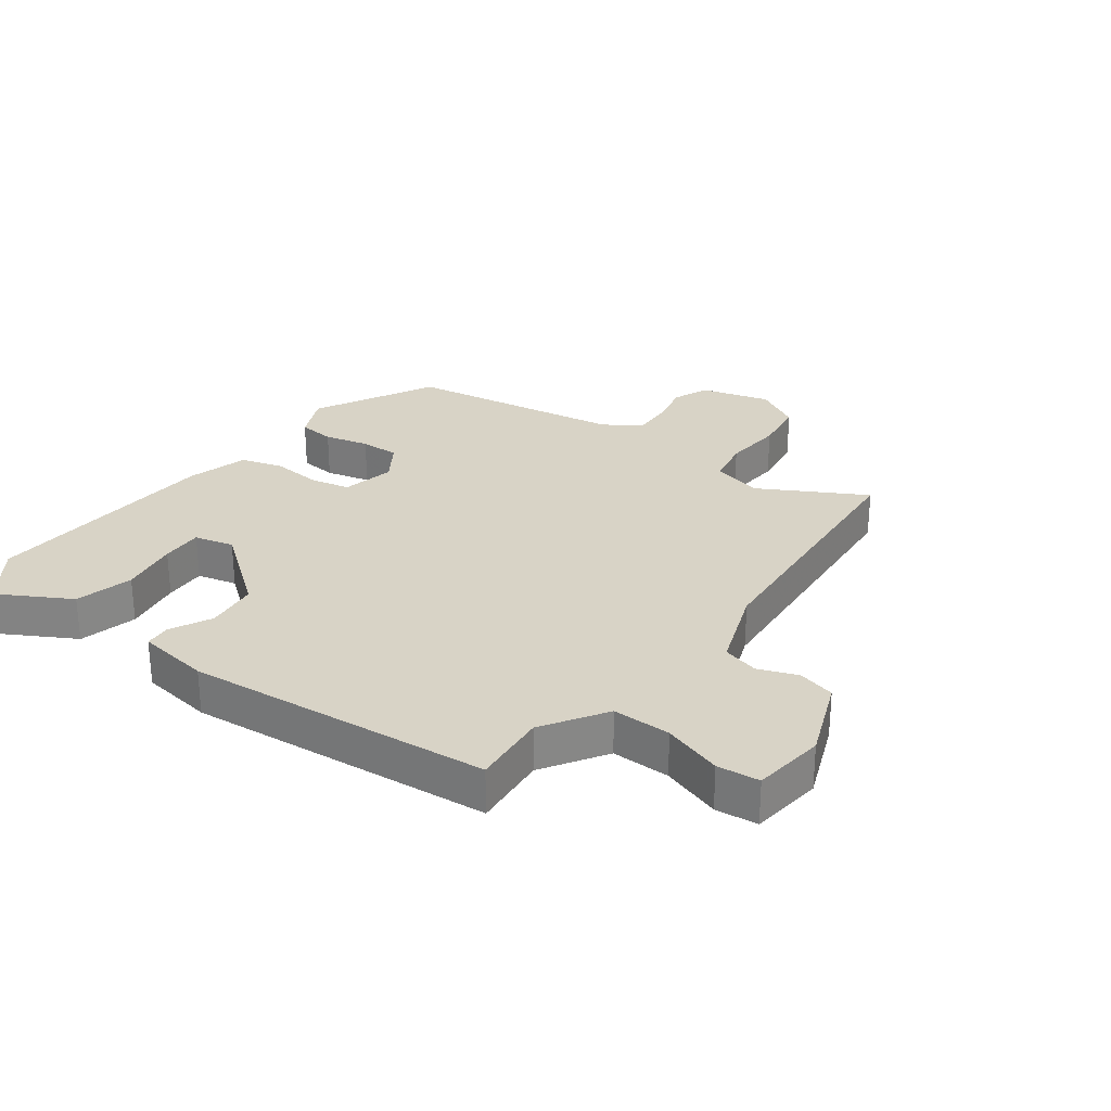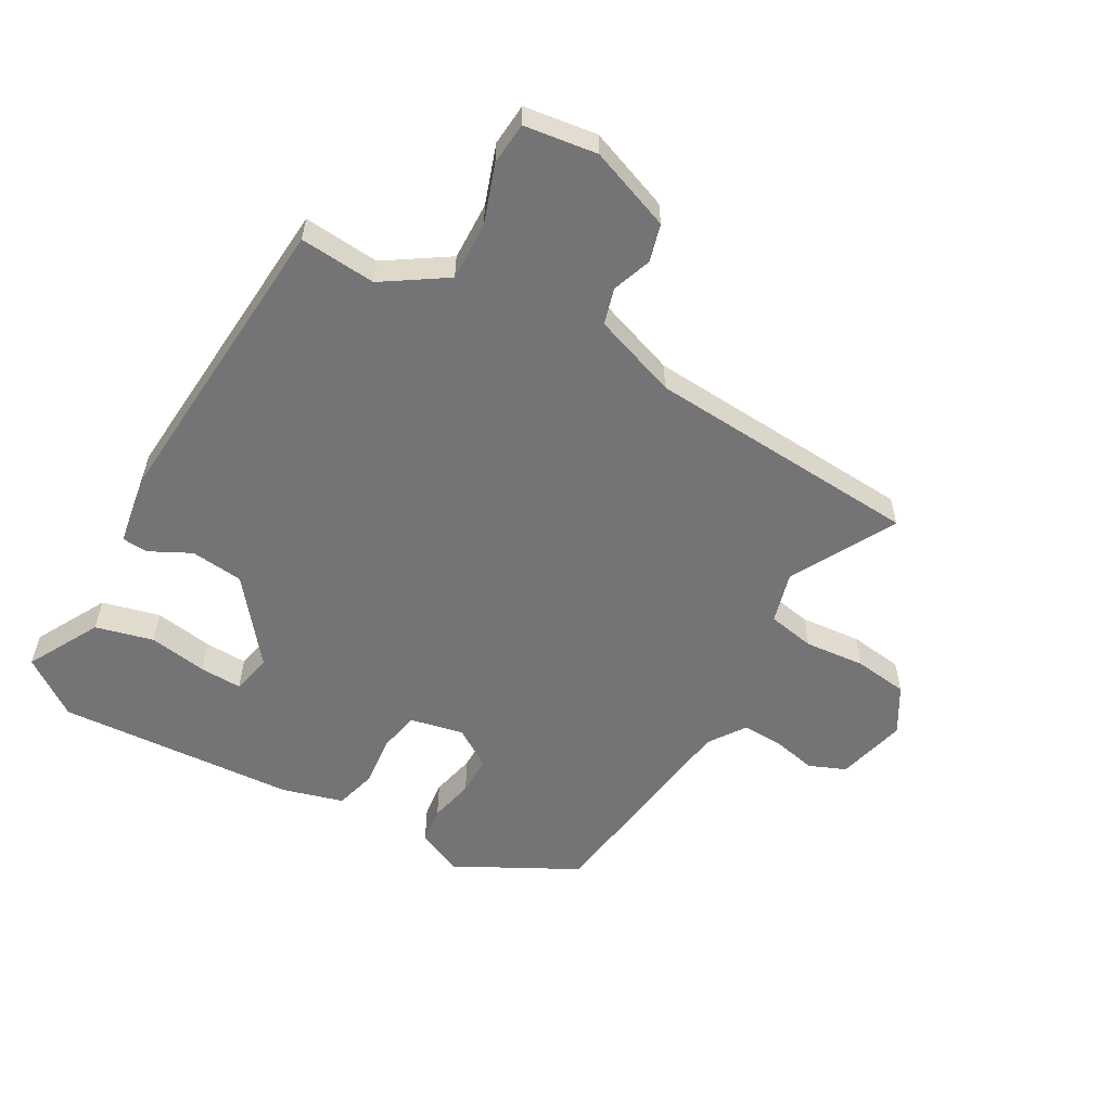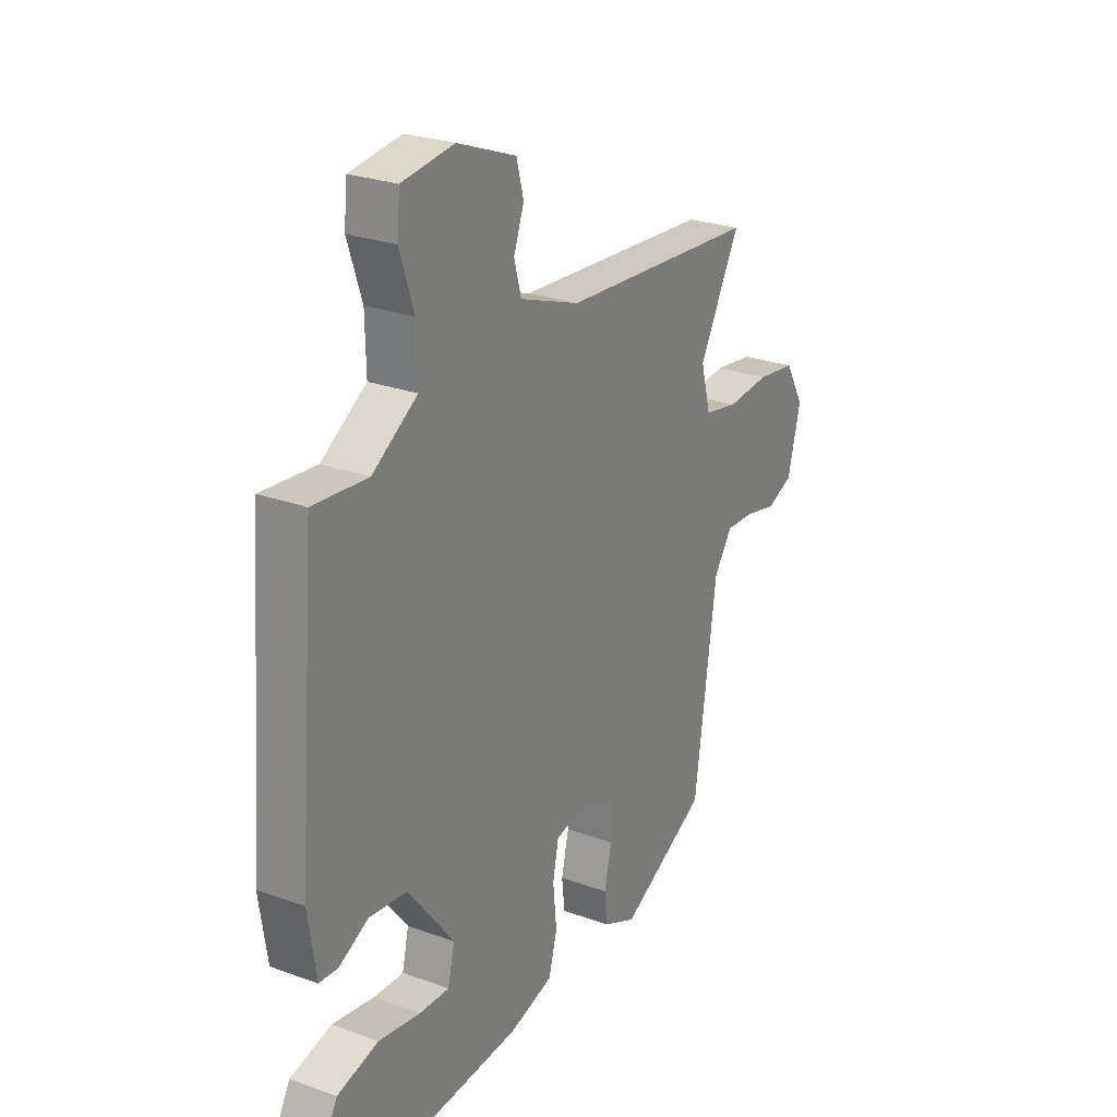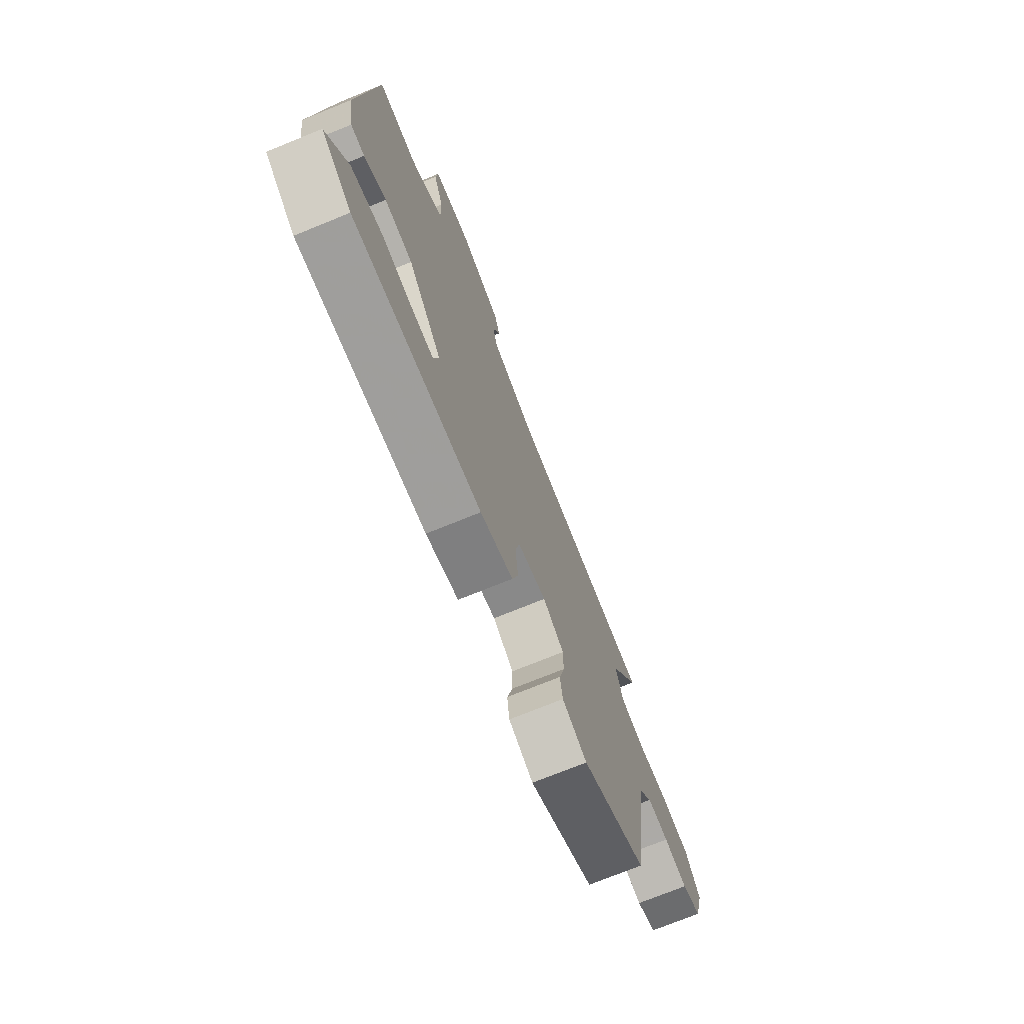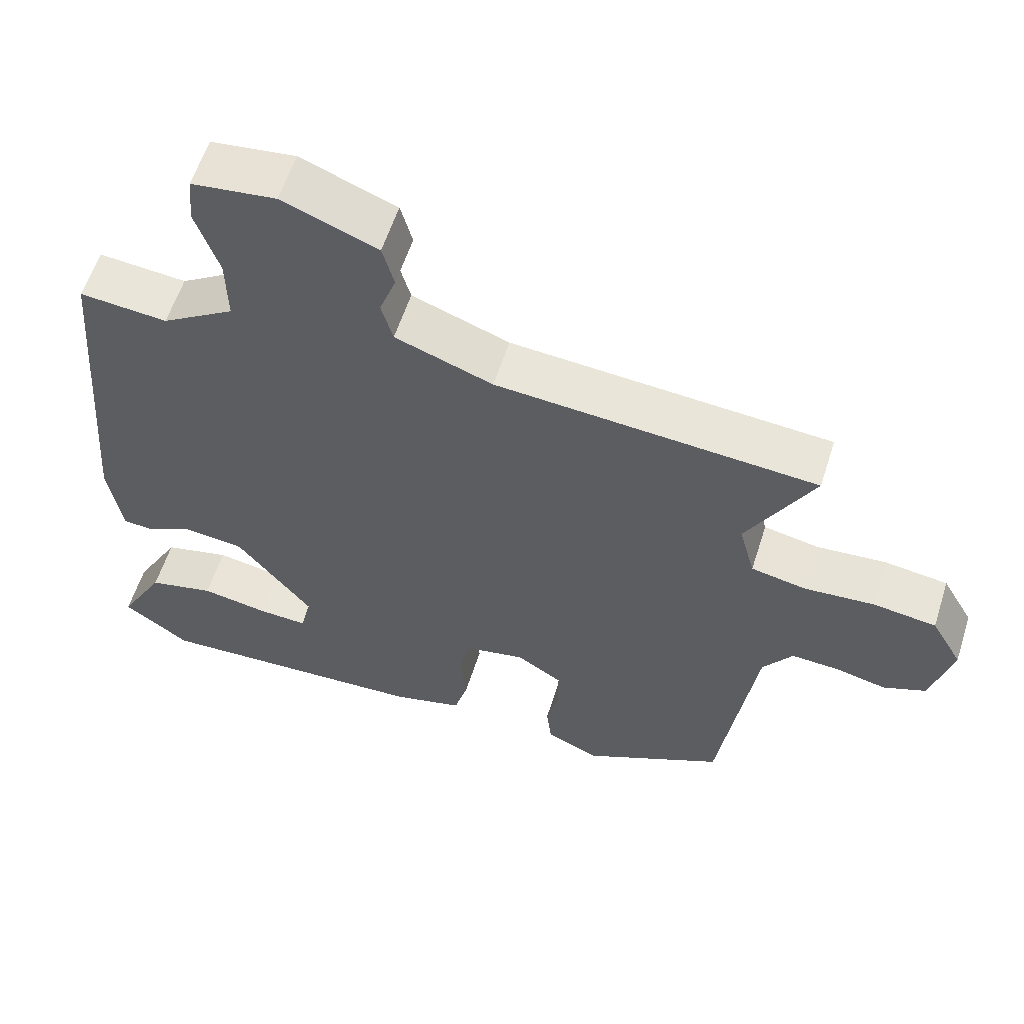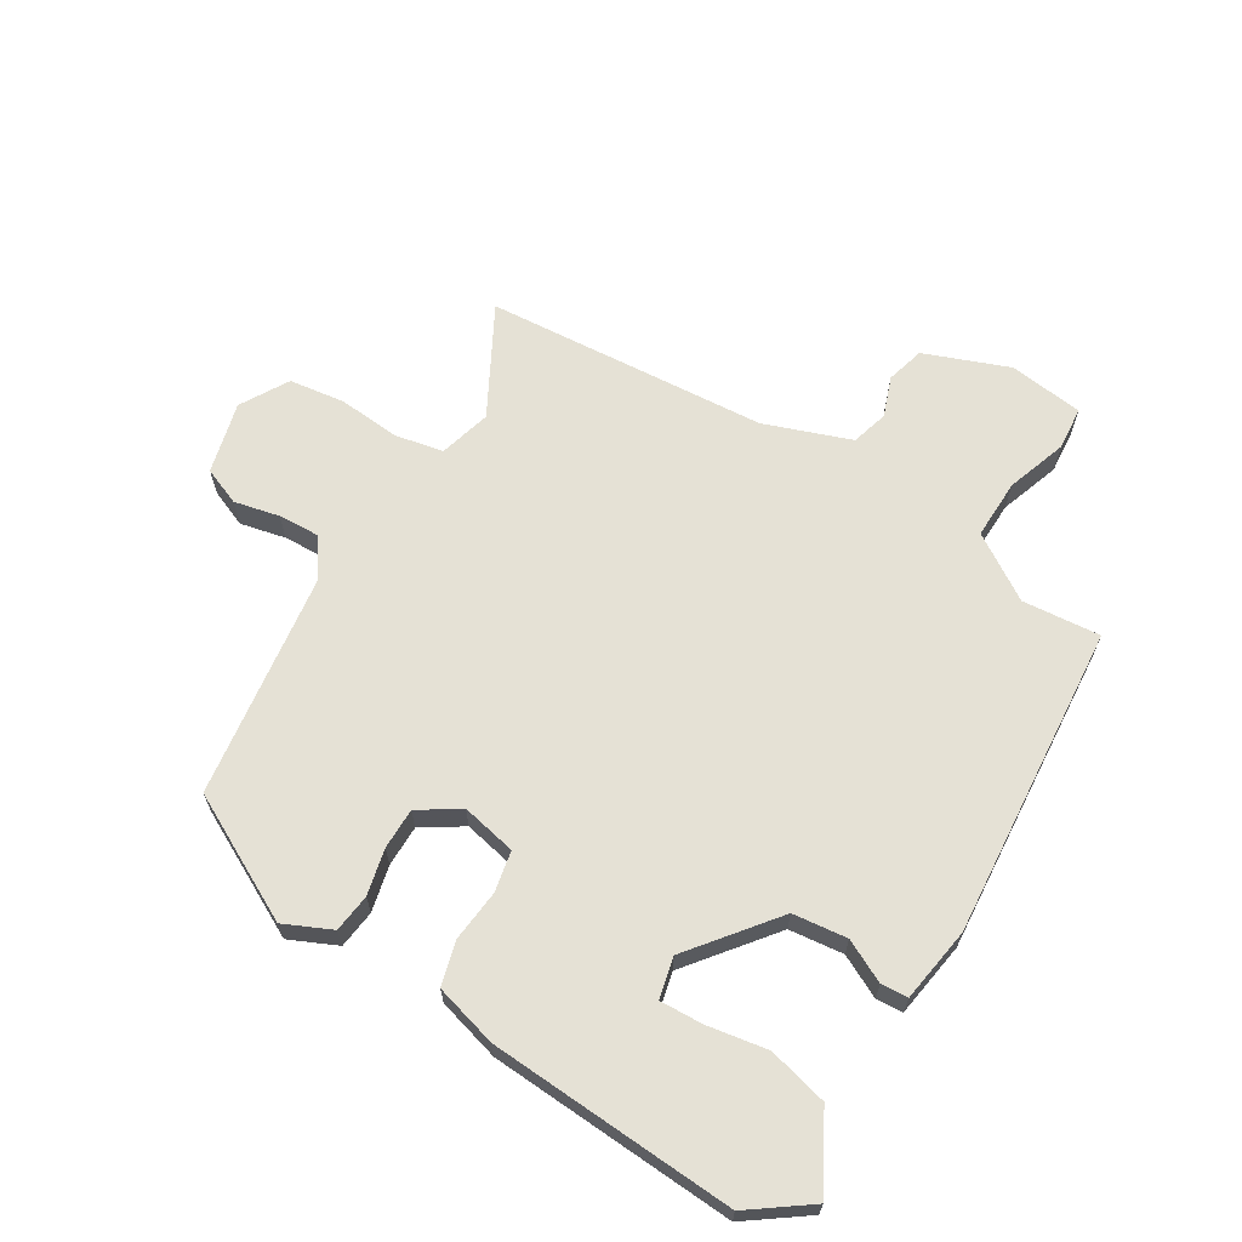
<metadata>
{"format":"obj","ext":"obj","renderer":"f3d","projection":"perspective","resolution":1024,"background":"white","views":[{"elev":27.9,"azim":-53.9,"up":"+Y"},{"elev":-56.3,"azim":-29.1,"up":"+Y"},{"elev":25.9,"azim":-59.9,"up":"+Z"},{"elev":-73.7,"azim":-67.9,"up":"+Z"},{"elev":58.8,"azim":17.7,"up":"+Z"},{"elev":65.0,"azim":-148.5,"up":"+Y"}]}
</metadata>
<code>
v -0.475 0.07 0.5
v -0.353 0.07 0.489
v -0.252 0.07 0.554
v -0.254 0.07 0.648
v -0.286 0.07 0.743
v -0.28 0.07 0.811
v -0.163 0.07 0.826
v -0.031 0.07 0.775
v -0.015 0.07 0.715
v -0.038 0.07 0.652
v -0.022 0.07 0.594
v 0.113 0.07 0.545
v 0.556 0.07 0.512
v 0.464 0.07 0.343
v 0.486 0.07 0.261
v 0.562 0.07 0.246
v 0.659 0.07 0.254
v 0.746 0.07 0.242
v 0.789 0.07 0.167
v 0.76 0.07 0.055
v 0.701 0.07 0.031
v 0.63 0.07 0.047
v 0.565 0.07 0.05
v 0.524 0.07 -0.009
v 0.474 0.07 -0.362
v 0.279 0.07 -0.463
v 0.205 0.07 -0.429
v 0.198 0.07 -0.369
v 0.215 0.07 -0.297
v 0.215 0.07 -0.233
v 0.152 0.07 -0.192
v 0.066 0.07 -0.21
v 0.053 0.07 -0.274
v 0.061 0.07 -0.356
v 0.042 0.07 -0.424
v -0.056 0.07 -0.451
v -0.442 0.07 -0.473
v -0.534 0.07 -0.406
v -0.47 0.07 -0.29
v -0.377 0.07 -0.267
v -0.283 0.07 -0.283
v -0.215 0.07 -0.286
v -0.2 0.07 -0.222
v -0.304 0.07 -0.089
v -0.389 0.07 -0.079
v -0.455 0.07 -0.112
v -0.497 0.07 -0.109
v -0.515 0.07 0.009
v -0.475 0 0.5
v -0.353 0 0.489
v -0.252 0 0.554
v -0.254 0 0.648
v -0.286 0 0.743
v -0.28 0 0.811
v -0.163 0 0.826
v -0.031 0 0.775
v -0.015 0 0.715
v -0.038 0 0.652
v -0.022 0 0.594
v 0.113 0 0.545
v 0.556 0 0.512
v 0.464 0 0.343
v 0.486 0 0.261
v 0.562 0 0.246
v 0.659 0 0.254
v 0.746 0 0.242
v 0.789 0 0.167
v 0.76 0 0.055
v 0.701 0 0.031
v 0.63 0 0.047
v 0.565 0 0.05
v 0.524 0 -0.009
v 0.474 0 -0.362
v 0.279 0 -0.463
v 0.205 0 -0.429
v 0.198 0 -0.369
v 0.215 0 -0.297
v 0.215 0 -0.233
v 0.152 0 -0.192
v 0.066 0 -0.21
v 0.053 0 -0.274
v 0.061 0 -0.356
v 0.042 0 -0.424
v -0.056 0 -0.451
v -0.442 0 -0.473
v -0.534 0 -0.406
v -0.47 0 -0.29
v -0.377 0 -0.267
v -0.283 0 -0.283
v -0.215 0 -0.286
v -0.2 0 -0.222
v -0.304 0 -0.089
v -0.389 0 -0.079
v -0.455 0 -0.112
v -0.497 0 -0.109
v -0.515 0 0.009
f 48 1 2
f 47 48 2
f 46 47 2
f 45 46 2
f 44 45 2 3
f 43 44 3
f 39 40 41
f 38 39 41
f 37 38 41
f 36 37 41
f 35 36 41
f 34 35 41
f 34 41 42
f 33 34 42 43
f 27 28 29
f 26 27 29
f 25 26 29
f 24 25 29
f 23 24 29 30
f 20 21 22
f 19 20 22
f 18 19 22
f 17 18 22
f 16 17 22
f 15 16 22 23
f 12 13 14
f 11 12 14 15
f 8 9 10
f 7 8 10
f 6 7 10
f 5 6 10
f 4 5 10
f 4 10 11
f 3 4 11
f 43 3 11
f 33 43 11
f 32 33 11
f 23 30 31
f 23 31 32
f 15 23 32
f 11 15 32
f 50 49 96
f 50 96 95
f 50 95 94
f 50 94 93
f 51 50 93 92
f 51 92 91
f 89 88 87
f 89 87 86
f 89 86 85
f 89 85 84
f 89 84 83
f 89 83 82
f 90 89 82
f 91 90 82 81
f 77 76 75
f 77 75 74
f 77 74 73
f 77 73 72
f 78 77 72 71
f 70 69 68
f 70 68 67
f 70 67 66
f 70 66 65
f 70 65 64
f 71 70 64 63
f 62 61 60
f 63 62 60 59
f 58 57 56
f 58 56 55
f 58 55 54
f 58 54 53
f 58 53 52
f 59 58 52
f 59 52 51
f 59 51 91
f 59 91 81
f 59 81 80
f 79 78 71
f 80 79 71
f 80 71 63
f 80 63 59
f 1 49 50 2
f 2 50 51 3
f 3 51 52 4
f 4 52 53 5
f 5 53 54 6
f 6 54 55 7
f 7 55 56 8
f 8 56 57 9
f 9 57 58 10
f 10 58 59 11
f 11 59 60 12
f 12 60 61 13
f 13 61 62 14
f 14 62 63 15
f 15 63 64 16
f 16 64 65 17
f 17 65 66 18
f 18 66 67 19
f 19 67 68 20
f 20 68 69 21
f 21 69 70 22
f 22 70 71 23
f 23 71 72 24
f 24 72 73 25
f 25 73 74 26
f 26 74 75 27
f 27 75 76 28
f 28 76 77 29
f 29 77 78 30
f 30 78 79 31
f 31 79 80 32
f 32 80 81 33
f 33 81 82 34
f 34 82 83 35
f 35 83 84 36
f 36 84 85 37
f 37 85 86 38
f 38 86 87 39
f 39 87 88 40
f 40 88 89 41
f 41 89 90 42
f 42 90 91 43
f 43 91 92 44
f 44 92 93 45
f 45 93 94 46
f 46 94 95 47
f 47 95 96 48
f 48 96 49 1

</code>
